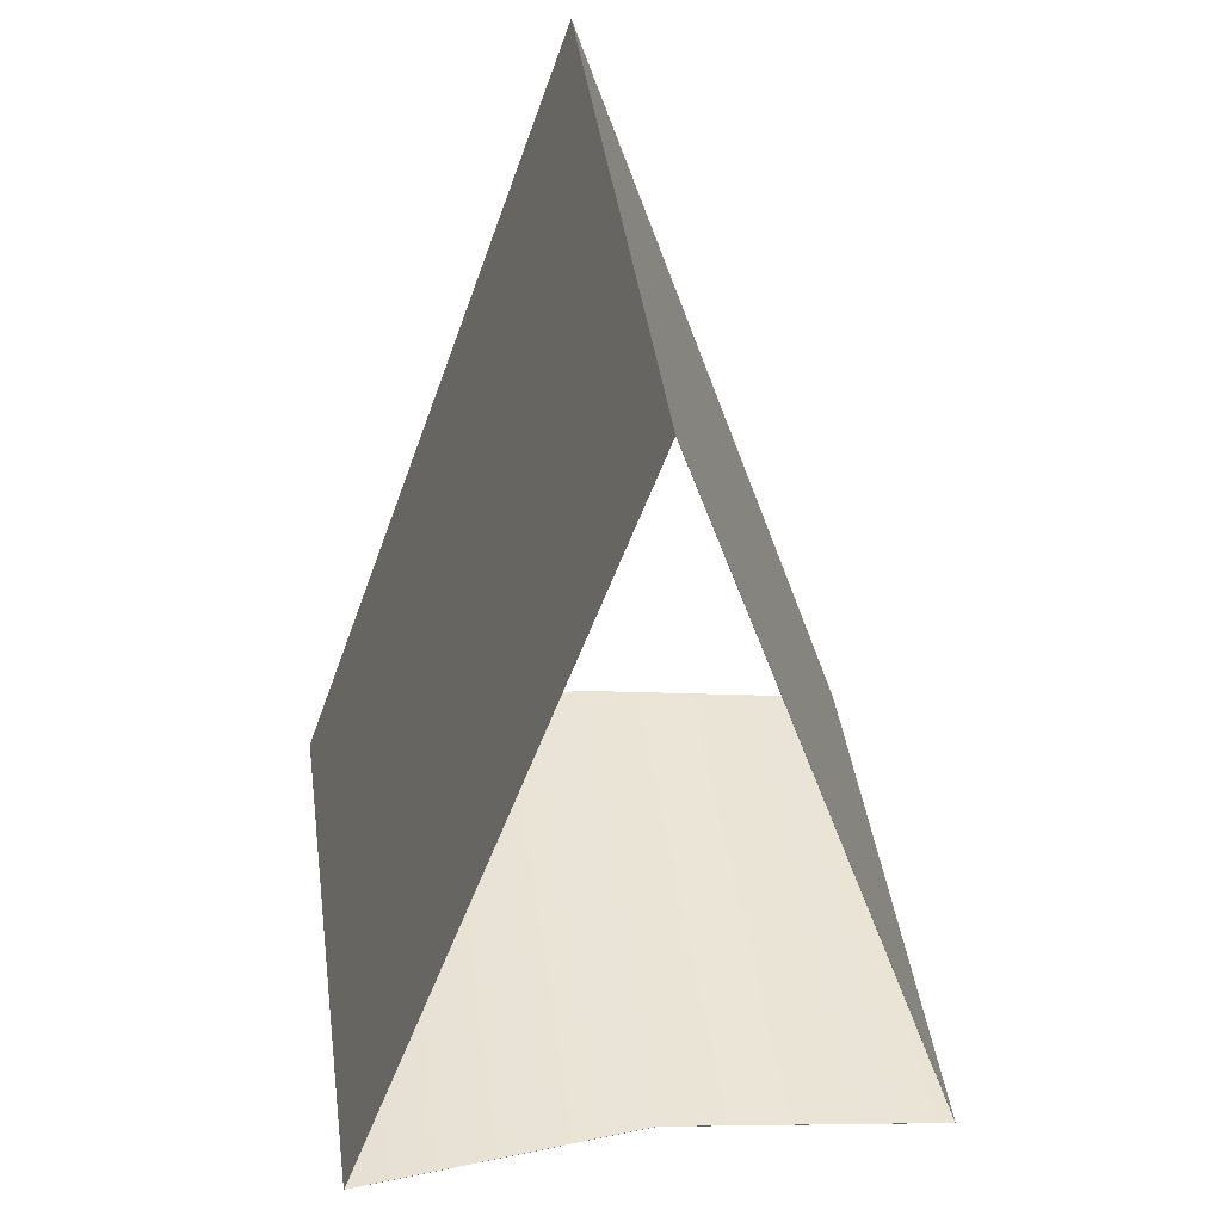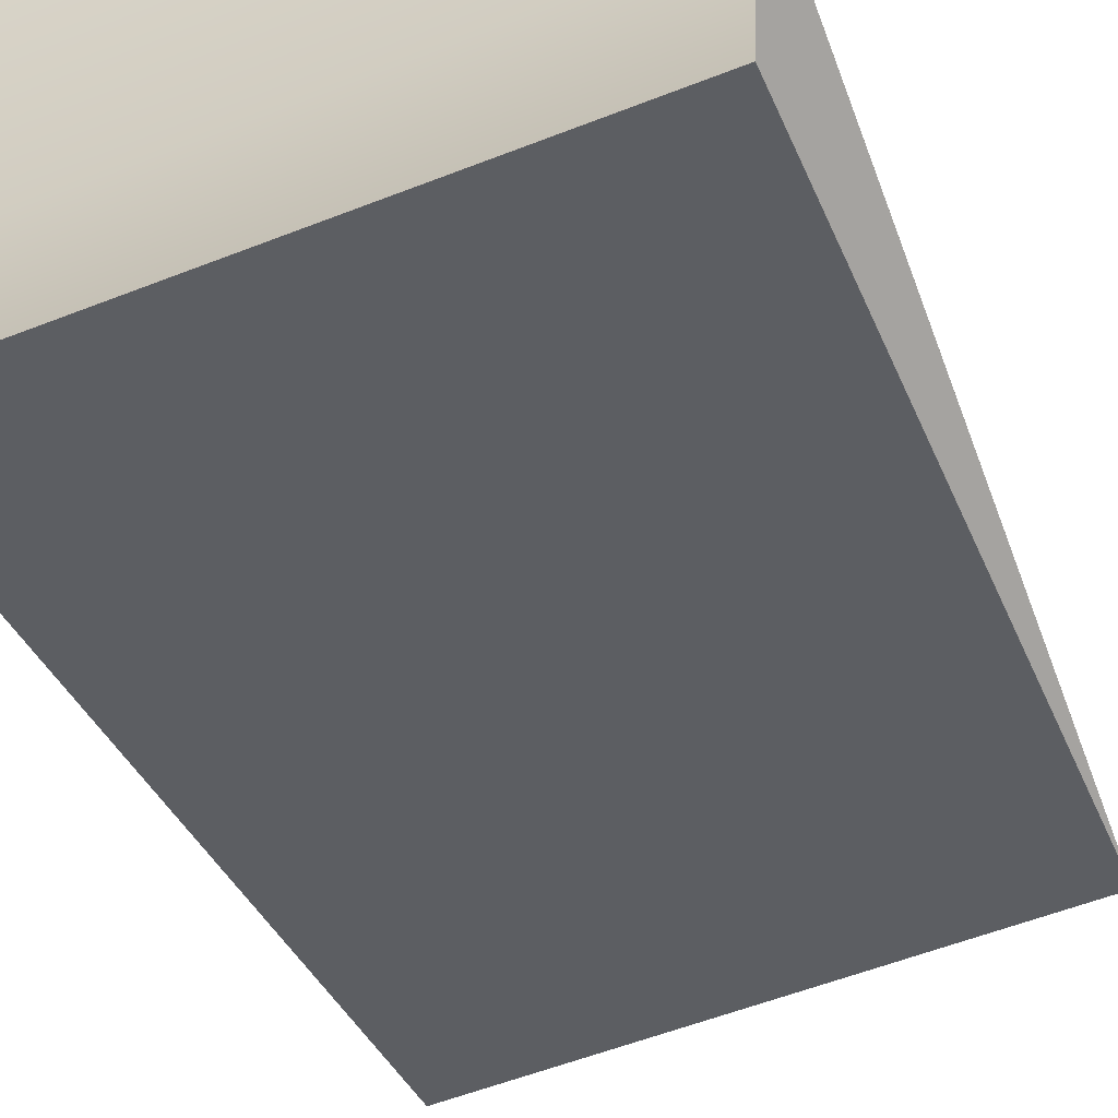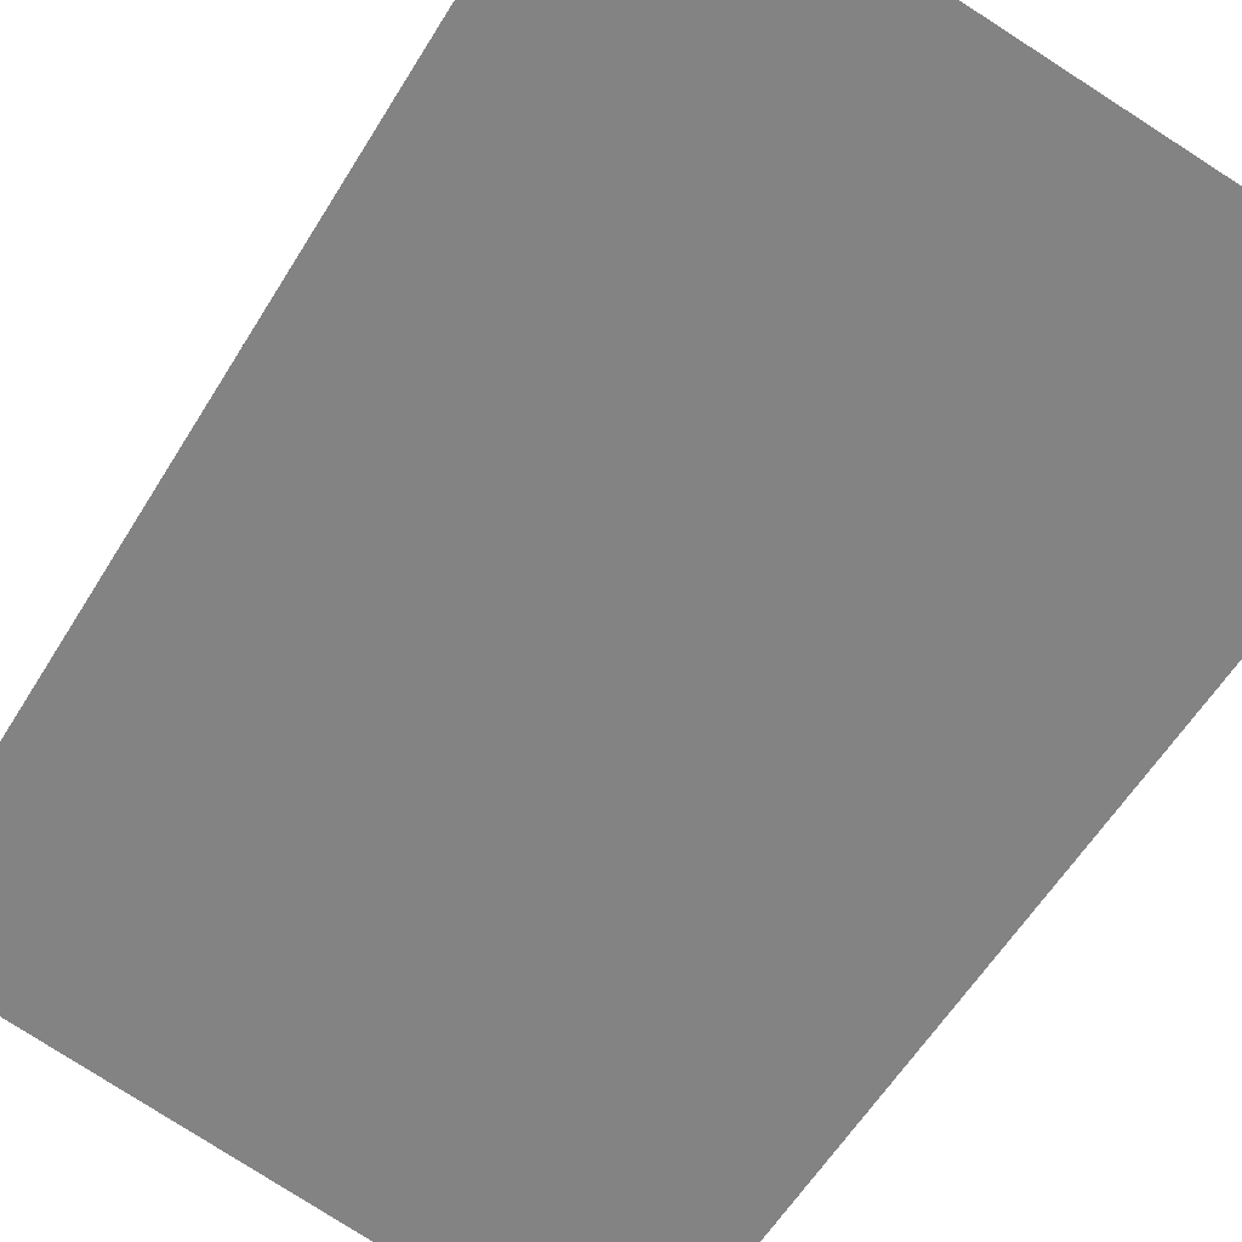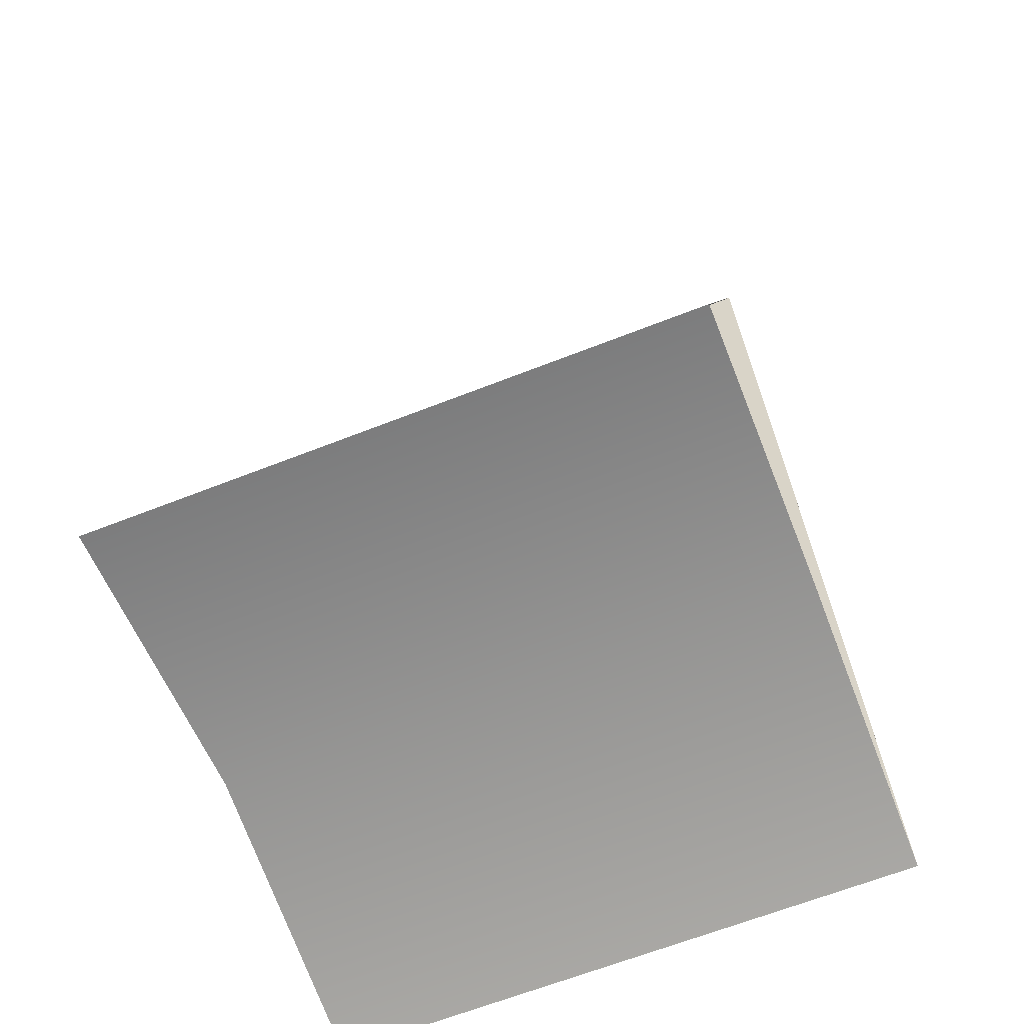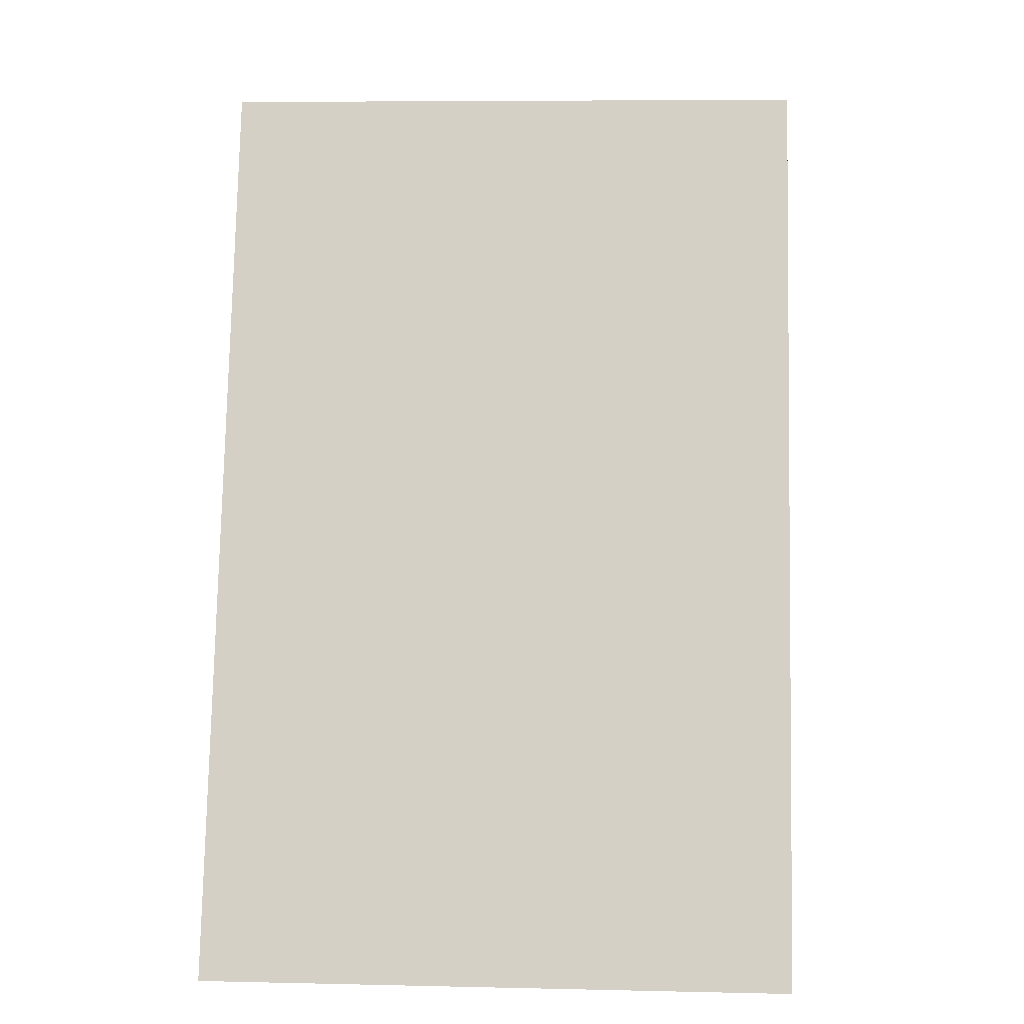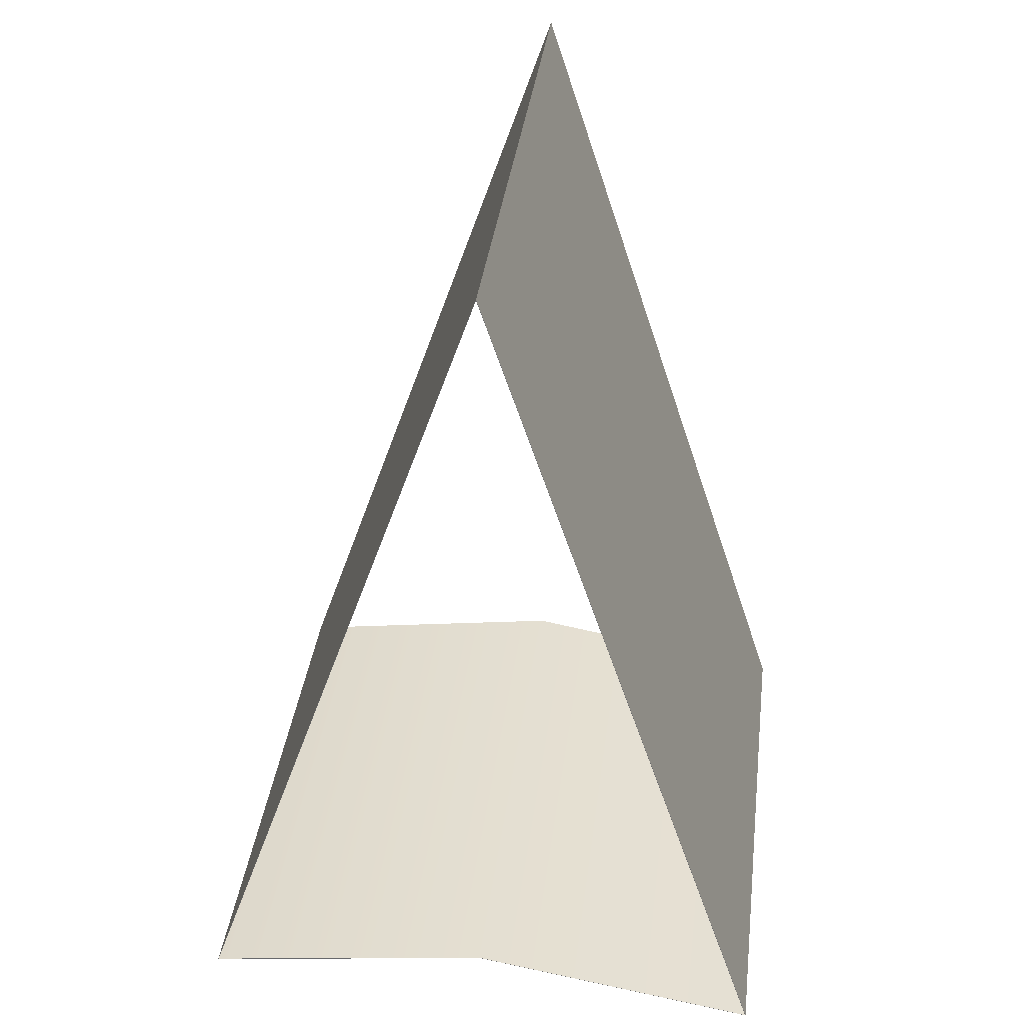
<metadata>
{"format":"obj","ext":"obj","renderer":"f3d","projection":"perspective","resolution":1024,"background":"white","views":[{"elev":43.1,"azim":-98.0,"up":"+Y"},{"elev":-57.6,"azim":22.0,"up":"+Z"},{"elev":-79.0,"azim":-32.7,"up":"+Z"},{"elev":-66.3,"azim":-158.6,"up":"+Y"},{"elev":7.0,"azim":-176.3,"up":"+Y"},{"elev":36.5,"azim":-82.8,"up":"+Y"}]}
</metadata>
<code>
v 100 -97.9 -102
v 100 -97.78 -101.8
v -100 -97.78 -101.8
v -100 -97.9 -102
v 100 202 0.5868
v 100 201.7 0.5846
v -100 201.7 0.5846
v -100 202 0.5868
v 100 -100.8 99.28
v 100 -100.7 99.13
v -100 -100.7 99.13
v -100 -100.8 99.28
v 100 -83.39 -0.382
v 100 -83.29 -0.3804
v -100 -83.29 -0.3804
v -100 -83.39 -0.382
o Sweep
f 5 6 2 1
f 6 7 3 2
f 7 8 4 3
f 8 5 1 4
f 9 10 6 5
f 10 11 7 6
f 11 12 8 7
f 12 9 5 8
f 13 14 10 9
f 14 15 11 10
f 15 16 12 11
f 16 13 9 12
f 1 2 14 13
f 2 3 15 14
f 3 4 16 15
f 4 1 13 16

</code>
